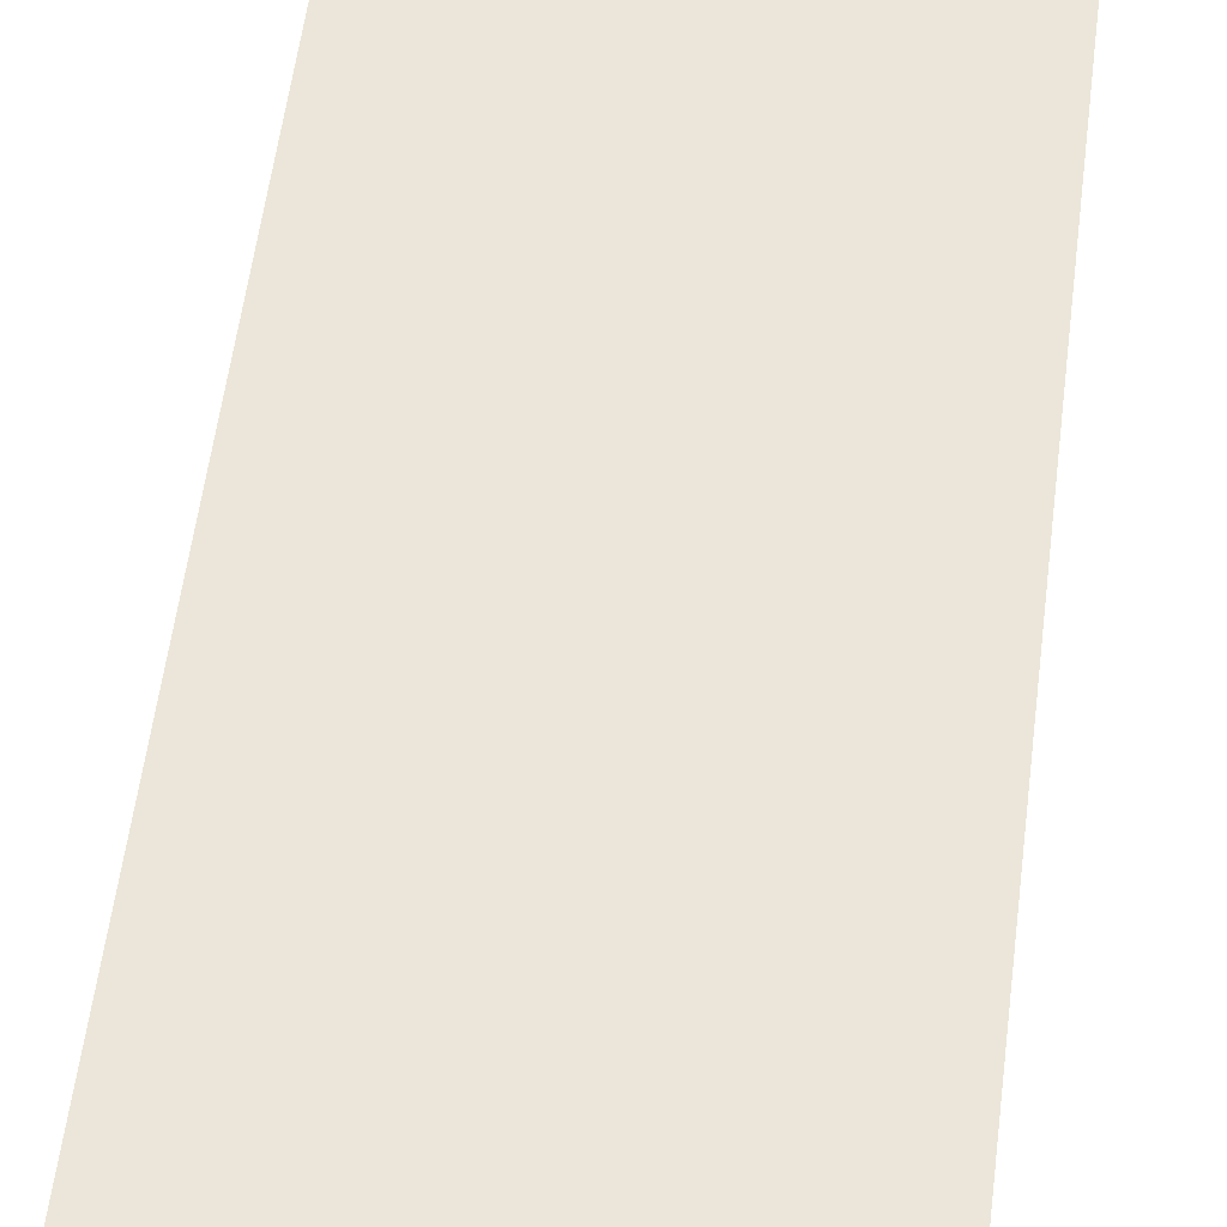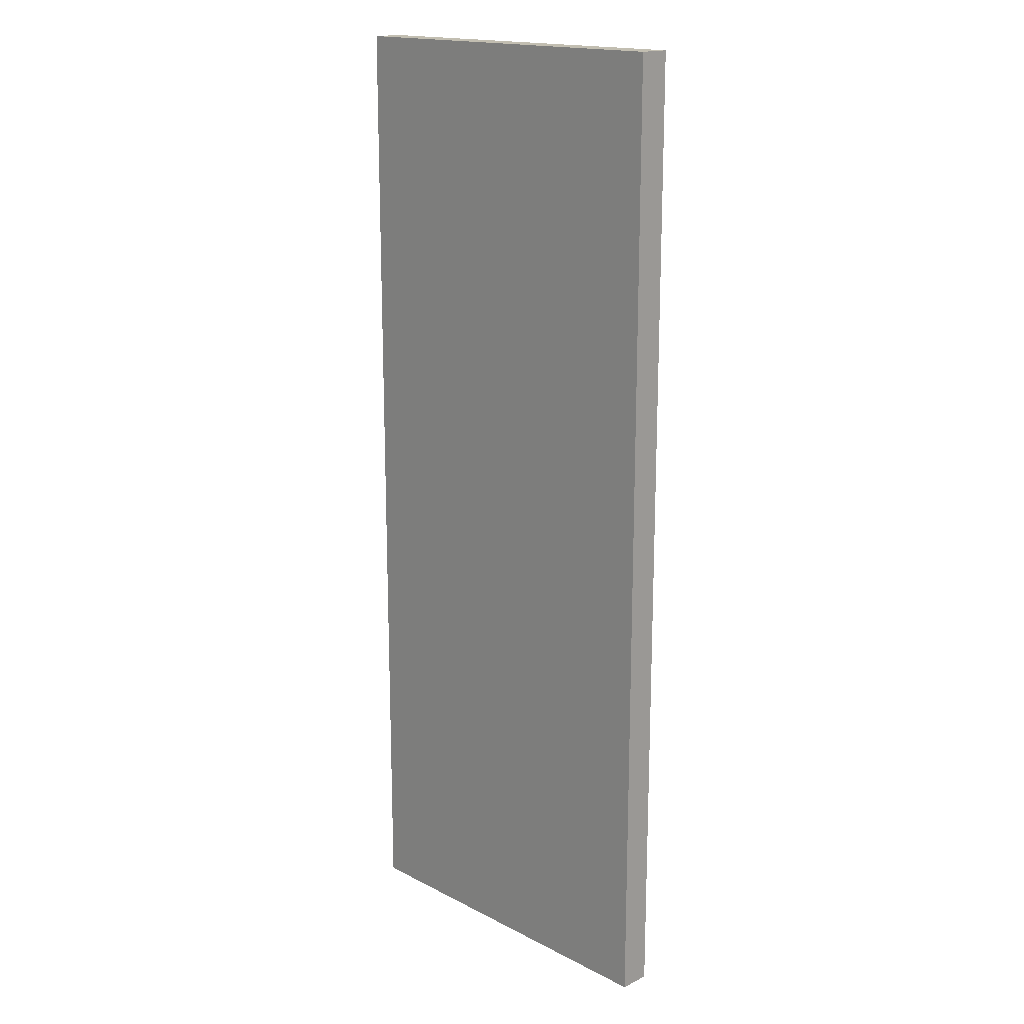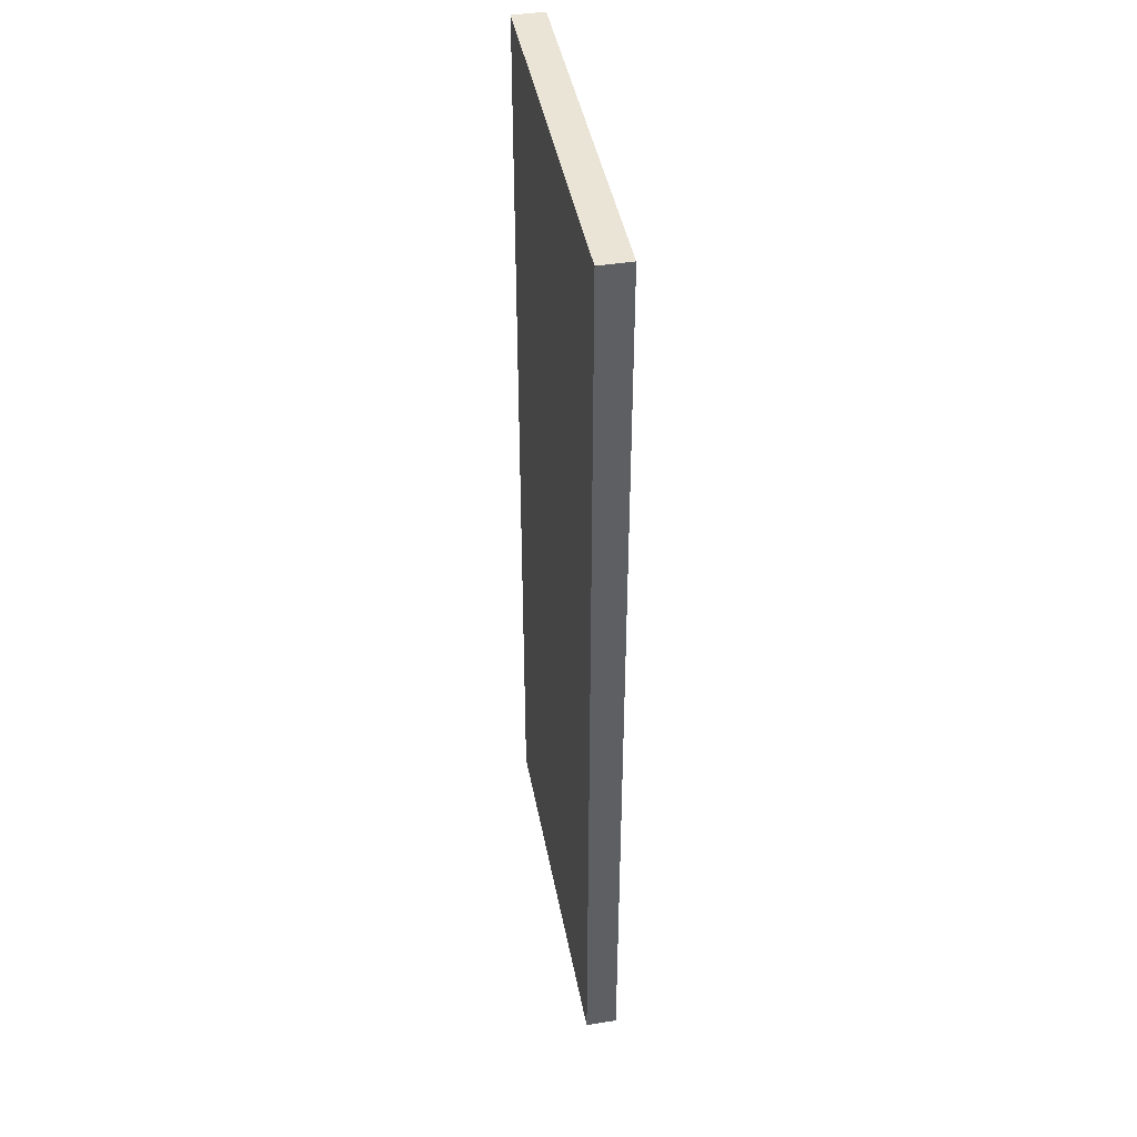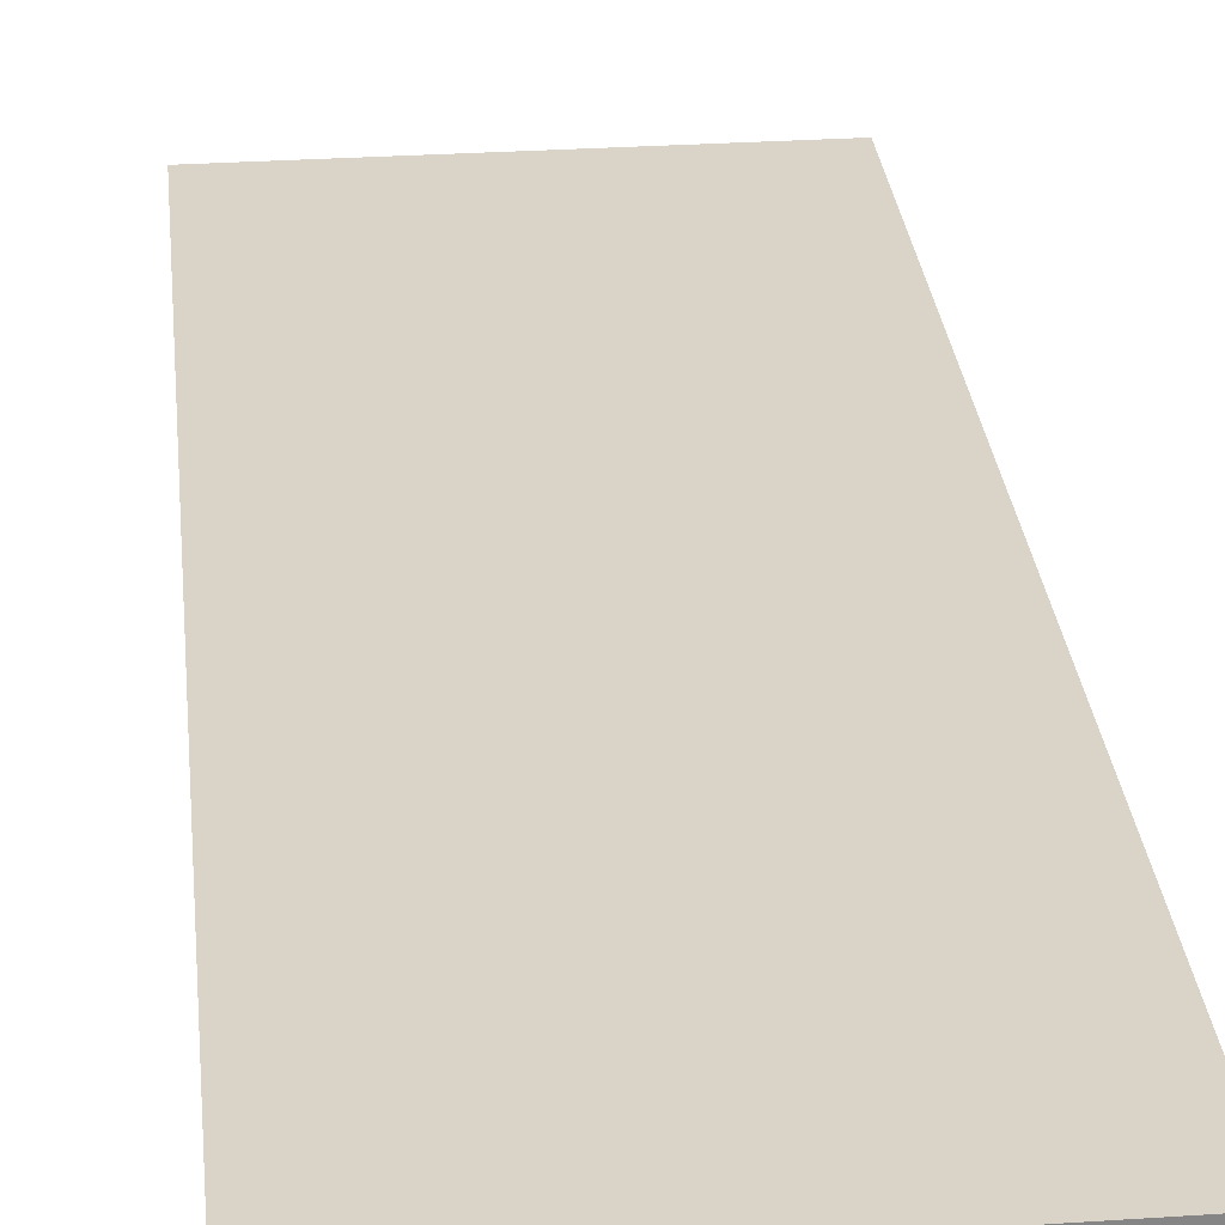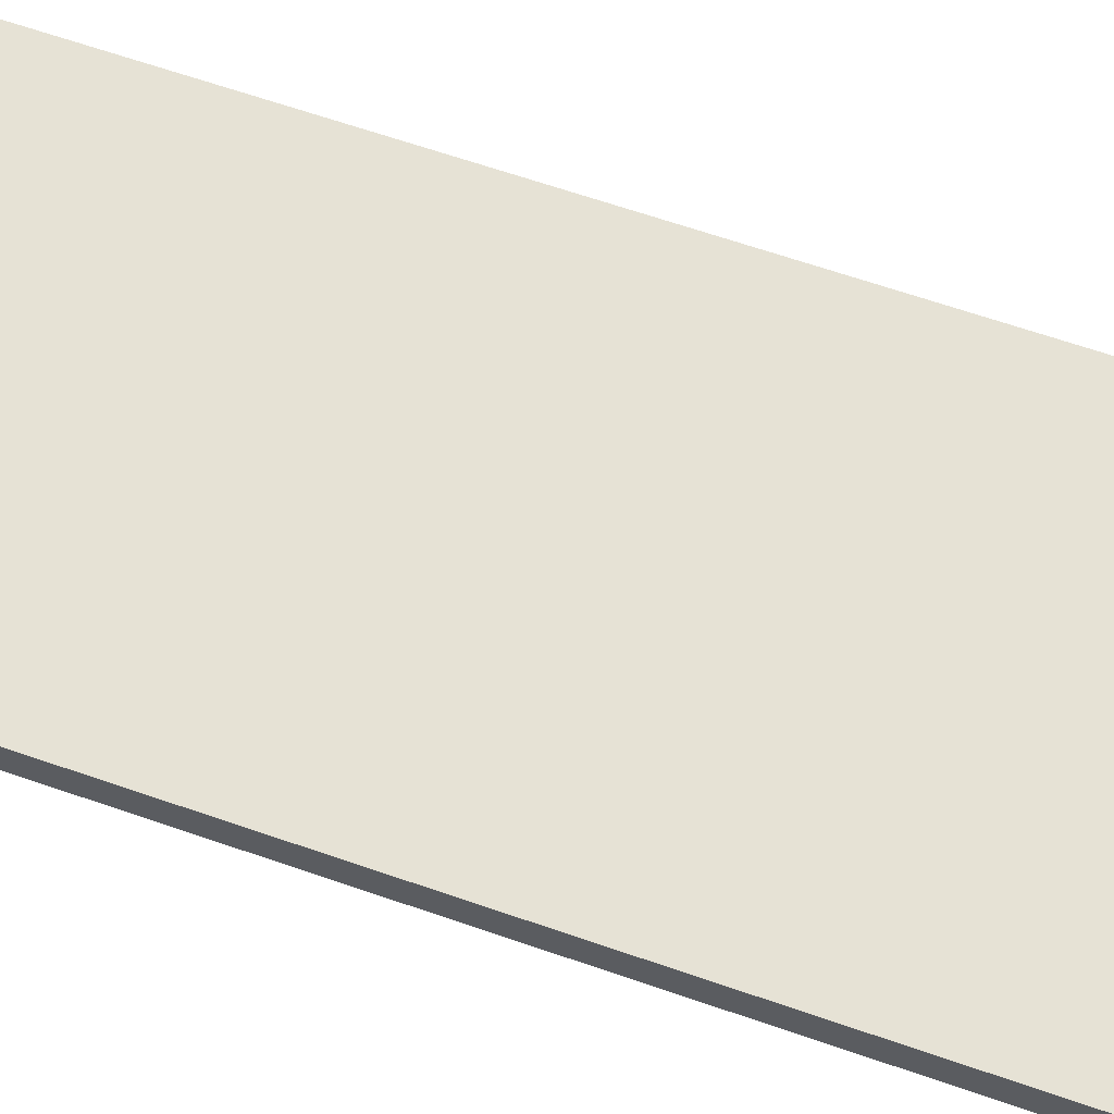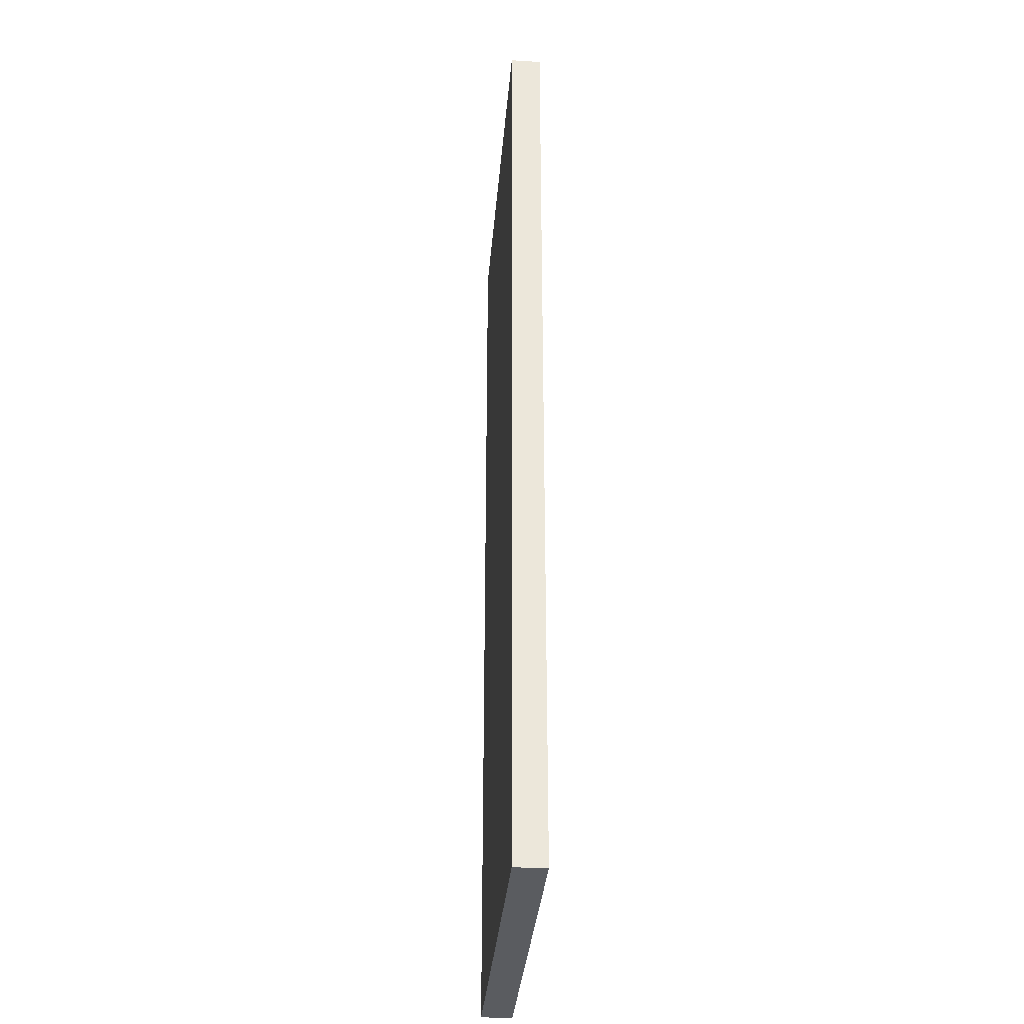
<metadata>
{"format":"obj","ext":"obj","renderer":"f3d","projection":"perspective","resolution":1024,"background":"white","views":[{"elev":56.2,"azim":-172.8,"up":"+Z"},{"elev":17.1,"azim":45.7,"up":"+Y"},{"elev":43.6,"azim":79.4,"up":"+Y"},{"elev":28.7,"azim":174.3,"up":"+Z"},{"elev":63.9,"azim":-70.6,"up":"+Z"},{"elev":-33.9,"azim":85.3,"up":"+Y"}]}
</metadata>
<code>
o
v 6.9 5.7 1.1
v 6.9 5.7 1
v 6.9 8.8 1.1
v 6.9 8.8 1
v 5.7 5.7 1.1
v 5.7 5.7 1
v 5.7 8.8 1.1
v 5.7 8.8 1
v 6.9 5.7 1.1
v 6.9 8.8 1.1
v 5.7 5.7 1.1
v 5.7 8.8 1.1
v 6.9 5.7 1
v 6.9 8.8 1
v 5.7 5.7 1
v 5.7 8.8 1
v 6.9 5.7 1.1
v 5.7 5.7 1.1
v 6.9 5.7 1
v 5.7 5.7 1
v 6.9 8.8 1.1
v 5.7 8.8 1.1
v 6.9 8.8 1
v 5.7 8.8 1
f 1 2 3
f 3 2 4
f 7 6 5
f 8 6 7
f 9 10 11
f 11 10 12
f 15 14 13
f 16 14 15
f 17 18 19
f 19 18 20
f 23 22 21
f 24 22 23

</code>
